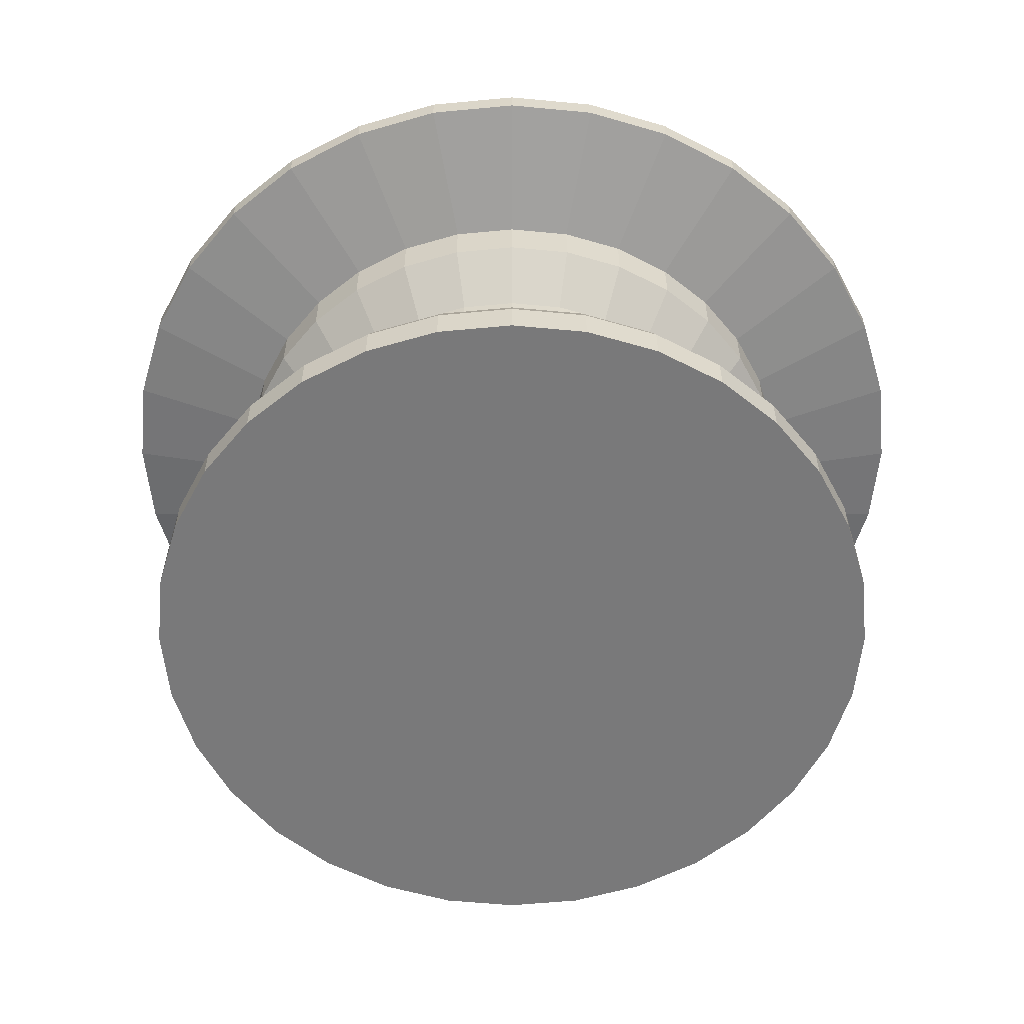
<metadata>
{"format":"obj","ext":"obj","renderer":"f3d","projection":"perspective","resolution":1024,"background":"white","views":[{"elev":-57.8,"azim":-157.5,"up":"+Y"}]}
</metadata>
<code>
o Cylinder_Cylinder.001
v 0.3631 1.826 -1.739
v 0.3631 2.337 -1.739
v 0.547 1.826 -1.721
v 0.547 2.337 -1.721
v 0.7238 1.826 -1.668
v 0.7238 2.337 -1.668
v 0.8867 1.826 -1.581
v 0.8867 2.337 -1.581
v 1.03 1.826 -1.463
v 1.03 2.337 -1.463
v 1.147 1.826 -1.32
v 1.147 2.337 -1.32
v 1.234 1.826 -1.158
v 1.234 2.337 -1.158
v 1.288 1.826 -0.9807
v 1.288 2.337 -0.9807
v 1.306 1.826 -0.7968
v 1.306 2.337 -0.7968
v 1.288 1.826 -0.6129
v 1.288 2.337 -0.6129
v 1.234 1.826 -0.4361
v 1.234 2.337 -0.4361
v 1.147 1.826 -0.2732
v 1.147 2.337 -0.2732
v 1.03 1.826 -0.1303
v 1.03 2.337 -0.1303
v 0.8867 1.826 -0.01312
v 0.8867 2.337 -0.01312
v 0.7238 1.826 0.07398
v 0.7238 2.337 0.07398
v 0.547 1.826 0.1276
v 0.547 2.337 0.1276
v 0.3631 1.826 0.1457
v 0.3631 2.337 0.1457
v 0.1792 1.826 0.1276
v 0.1792 2.337 0.1276
v 0.002378 1.826 0.07398
v 0.002378 2.337 0.07398
v -0.1606 1.826 -0.01312
v -0.1606 2.337 -0.01312
v -0.3034 1.826 -0.1303
v -0.3034 2.337 -0.1303
v -0.4206 1.826 -0.2732
v -0.4206 2.337 -0.2732
v -0.5077 1.826 -0.4361
v -0.5077 2.337 -0.4361
v -0.5614 1.826 -0.6129
v -0.5614 2.337 -0.6129
v -0.5795 1.826 -0.7968
v -0.5795 2.337 -0.7968
v -0.5614 1.826 -0.9807
v -0.5614 2.337 -0.9807
v -0.5077 1.826 -1.158
v -0.5077 2.337 -1.158
v -0.4206 1.826 -1.32
v -0.4206 2.337 -1.32
v -0.3034 1.826 -1.463
v -0.3034 2.337 -1.463
v -0.1606 1.826 -1.581
v -0.1606 2.337 -1.581
v 0.00238 1.826 -1.668
v 0.00238 2.337 -1.668
v 0.1792 1.826 -1.721
v 0.1792 2.337 -1.721
v 0.3631 2.508 -1.894
v 0.5772 2.508 -1.873
v 0.783 2.508 -1.811
v 0.9727 2.508 -1.709
v 1.139 2.508 -1.573
v 1.276 2.508 -1.406
v 1.377 2.508 -1.217
v 1.439 2.508 -1.011
v 1.46 2.508 -0.7968
v 1.439 2.508 -0.5827
v 1.377 2.508 -0.3769
v 1.276 2.508 -0.1871
v 1.139 2.508 -0.02085
v 0.9727 2.508 0.1156
v 0.783 2.508 0.217
v 0.5772 2.508 0.2795
v 0.3631 2.508 0.3006
v 0.149 2.508 0.2795
v -0.05688 2.508 0.217
v -0.2466 2.508 0.1156
v -0.4129 2.508 -0.02085
v -0.5494 2.508 -0.1871
v -0.6508 2.508 -0.3769
v -0.7132 2.508 -0.5827
v -0.7343 2.508 -0.7968
v -0.7132 2.508 -1.011
v -0.6508 2.508 -1.217
v -0.5494 2.508 -1.406
v -0.4129 2.508 -1.573
v -0.2466 2.508 -1.709
v -0.05687 2.508 -1.811
v 0.149 2.508 -1.873
v 0.3631 2.671 -1.894
v 0.5772 2.671 -1.873
v 0.783 2.671 -1.811
v 0.9727 2.671 -1.709
v 1.139 2.671 -1.573
v 1.276 2.671 -1.406
v 1.377 2.671 -1.217
v 1.439 2.671 -1.011
v 1.46 2.671 -0.7968
v 1.439 2.671 -0.5827
v 1.377 2.671 -0.3769
v 1.276 2.671 -0.1871
v 1.139 2.671 -0.02085
v 0.9727 2.671 0.1156
v 0.783 2.671 0.217
v 0.5772 2.671 0.2795
v 0.3631 2.671 0.3006
v 0.149 2.671 0.2795
v -0.05688 2.671 0.217
v -0.2466 2.671 0.1156
v -0.4129 2.671 -0.02085
v -0.5494 2.671 -0.1871
v -0.6508 2.671 -0.3769
v -0.7132 2.671 -0.5827
v -0.7343 2.671 -0.7968
v -0.7132 2.671 -1.011
v -0.6508 2.671 -1.217
v -0.5494 2.671 -1.406
v -0.4129 2.671 -1.573
v -0.2466 2.671 -1.709
v -0.05687 2.671 -1.811
v 0.149 2.671 -1.873
v 0.3631 2.79 -2.365
v 0.669 2.79 -2.335
v 0.9631 2.79 -2.245
v 1.234 2.79 -2.101
v 1.472 2.79 -1.906
v 1.667 2.79 -1.668
v 1.812 2.79 -1.397
v 1.901 2.79 -1.103
v 1.931 2.79 -0.7968
v 1.901 2.79 -0.4909
v 1.812 2.79 -0.1968
v 1.667 2.79 0.07434
v 1.472 2.79 0.312
v 1.234 2.79 0.507
v 0.9631 2.79 0.6519
v 0.669 2.79 0.7411
v 0.3631 2.79 0.7712
v 0.05716 2.79 0.7411
v -0.237 2.79 0.6519
v -0.5081 2.79 0.507
v -0.7457 2.79 0.312
v -0.9407 2.79 0.07434
v -1.086 2.79 -0.1968
v -1.175 2.79 -0.4909
v -1.205 2.79 -0.7968
v -1.175 2.79 -1.103
v -1.086 2.79 -1.397
v -0.9407 2.79 -1.668
v -0.7457 2.79 -1.906
v -0.5081 2.79 -2.101
v -0.237 2.79 -2.245
v 0.05717 2.79 -2.335
v 0.3631 2.873 -2.365
v 0.669 2.873 -2.335
v 0.9631 2.873 -2.245
v 1.234 2.873 -2.101
v 1.472 2.873 -1.906
v 1.667 2.873 -1.668
v 1.812 2.873 -1.397
v 1.901 2.873 -1.103
v 1.931 2.873 -0.7968
v 1.901 2.873 -0.4909
v 1.812 2.873 -0.1968
v 1.667 2.873 0.07434
v 1.472 2.873 0.312
v 1.234 2.873 0.507
v 0.9631 2.873 0.6519
v 0.669 2.873 0.7411
v 0.3631 2.873 0.7712
v 0.05716 2.873 0.7411
v -0.237 2.873 0.6519
v -0.5081 2.873 0.507
v -0.7457 2.873 0.312
v -0.9407 2.873 0.07434
v -1.086 2.873 -0.1968
v -1.175 2.873 -0.4909
v -1.205 2.873 -0.7968
v -1.175 2.873 -1.103
v -1.086 2.873 -1.397
v -0.9407 2.873 -1.668
v -0.7457 2.873 -1.906
v -0.5081 2.873 -2.101
v -0.237 2.873 -2.245
v 0.05717 2.873 -2.335
v 0.3631 3.096 -1.621
v 0.5238 3.096 -1.605
v 0.6783 3.096 -1.558
v 0.8207 3.096 -1.482
v 0.9455 3.096 -1.379
v 1.048 3.096 -1.254
v 1.124 3.096 -1.112
v 1.171 3.096 -0.9575
v 1.187 3.096 -0.7968
v 1.171 3.096 -0.6361
v 1.124 3.096 -0.4816
v 1.048 3.096 -0.3392
v 0.9455 3.096 -0.2144
v 0.8207 3.096 -0.1119
v 0.6783 3.096 -0.03582
v 0.5238 3.096 0.01105
v 0.3631 3.096 0.02688
v 0.2024 3.096 0.01105
v 0.04786 3.096 -0.03582
v -0.09455 3.096 -0.1119
v -0.2194 3.096 -0.2144
v -0.3218 3.096 -0.3392
v -0.3979 3.096 -0.4816
v -0.4448 3.096 -0.6361
v -0.4606 3.096 -0.7968
v -0.4448 3.096 -0.9575
v -0.3979 3.096 -1.112
v -0.3218 3.096 -1.254
v -0.2194 3.096 -1.379
v -0.09455 3.096 -1.482
v 0.04786 3.096 -1.558
v 0.2024 3.096 -1.605
v 0.3631 3.129 -1.621
v 0.5238 3.129 -1.605
v 0.6783 3.129 -1.558
v 0.8207 3.129 -1.482
v 0.9455 3.129 -1.379
v 1.048 3.129 -1.254
v 1.124 3.129 -1.112
v 1.171 3.129 -0.9575
v 1.187 3.129 -0.7968
v 1.171 3.129 -0.6361
v 1.124 3.129 -0.4816
v 1.048 3.129 -0.3392
v 0.9455 3.129 -0.2144
v 0.8207 3.129 -0.1119
v 0.6783 3.129 -0.03582
v 0.5238 3.129 0.01105
v 0.3631 3.129 0.02688
v 0.2024 3.129 0.01105
v 0.04786 3.129 -0.03582
v -0.09455 3.129 -0.1119
v -0.2194 3.129 -0.2144
v -0.3218 3.129 -0.3392
v -0.3979 3.129 -0.4816
v -0.4448 3.129 -0.6361
v -0.4606 3.129 -0.7968
v -0.4448 3.129 -0.9575
v -0.3979 3.129 -1.112
v -0.3218 3.129 -1.254
v -0.2194 3.129 -1.379
v -0.09455 3.129 -1.482
v 0.04786 3.129 -1.558
v 0.2024 3.129 -1.605
v 0.3631 3.129 -1.558
v 0.5115 3.129 -1.543
v 0.6542 3.129 -1.5
v 0.7858 3.129 -1.429
v 0.9011 3.129 -1.335
v 0.9957 3.129 -1.22
v 1.066 3.129 -1.088
v 1.109 3.129 -0.9453
v 1.124 3.129 -0.7968
v 1.109 3.129 -0.6484
v 1.066 3.129 -0.5056
v 0.9957 3.129 -0.3741
v 0.9011 3.129 -0.2588
v 0.7858 3.129 -0.1642
v 0.6542 3.129 -0.09386
v 0.5115 3.129 -0.05056
v 0.3631 3.129 -0.03594
v 0.2146 3.129 -0.05056
v 0.0719 3.129 -0.09386
v -0.05965 3.129 -0.1642
v -0.1749 3.129 -0.2588
v -0.2696 3.129 -0.3741
v -0.3399 3.129 -0.5056
v -0.3832 3.129 -0.6484
v -0.3978 3.129 -0.7968
v -0.3832 3.129 -0.9453
v -0.3399 3.129 -1.088
v -0.2696 3.129 -1.22
v -0.1749 3.129 -1.335
v -0.05965 3.129 -1.429
v 0.0719 3.129 -1.5
v 0.2146 3.129 -1.543
v 0.3631 3.217 -1.558
v 0.5115 3.217 -1.543
v 0.6542 3.217 -1.5
v 0.7858 3.217 -1.429
v 0.9011 3.217 -1.335
v 0.9957 3.217 -1.22
v 1.066 3.217 -1.088
v 1.109 3.217 -0.9453
v 1.124 3.217 -0.7968
v 1.109 3.217 -0.6484
v 1.066 3.217 -0.5056
v 0.9957 3.217 -0.3741
v 0.9011 3.217 -0.2588
v 0.7858 3.217 -0.1642
v 0.6542 3.217 -0.09386
v 0.5115 3.217 -0.05056
v 0.3631 3.217 -0.03594
v 0.2146 3.217 -0.05056
v 0.0719 3.217 -0.09386
v -0.05965 3.217 -0.1642
v -0.1749 3.217 -0.2588
v -0.2696 3.217 -0.3741
v -0.3399 3.217 -0.5056
v -0.3832 3.217 -0.6484
v -0.3978 3.217 -0.7968
v -0.3832 3.217 -0.9453
v -0.3399 3.217 -1.088
v -0.2696 3.217 -1.22
v -0.1749 3.217 -1.335
v -0.05965 3.217 -1.429
v 0.0719 3.217 -1.5
v 0.2146 3.217 -1.543
v 0.3631 1.655 -2.069
v 0.6114 1.655 -2.045
v 0.8501 1.655 -1.973
v 1.07 1.655 -1.855
v 1.263 1.655 -1.697
v 1.421 1.655 -1.504
v 1.539 1.655 -1.284
v 1.611 1.655 -1.045
v 1.636 1.655 -0.7968
v 1.611 1.655 -0.5485
v 1.539 1.655 -0.3098
v 1.421 1.655 -0.08975
v 1.263 1.655 0.1031
v 1.07 1.655 0.2614
v 0.8501 1.655 0.379
v 0.6114 1.655 0.4514
v 0.3631 1.655 0.4759
v 0.1148 1.655 0.4514
v -0.124 1.655 0.379
v -0.344 1.655 0.2614
v -0.5369 1.655 0.1031
v -0.6951 1.655 -0.08975
v -0.8127 1.655 -0.3098
v -0.8852 1.655 -0.5485
v -0.9096 1.655 -0.7968
v -0.8852 1.655 -1.045
v -0.8127 1.655 -1.284
v -0.6951 1.655 -1.504
v -0.5368 1.655 -1.697
v -0.344 1.655 -1.855
v -0.124 1.655 -1.973
v 0.1148 1.655 -2.045
v 0.3631 1.555 -2.115
v 0.6202 1.555 -2.089
v 0.8674 1.555 -2.014
v 1.095 1.555 -1.893
v 1.295 1.555 -1.729
v 1.459 1.555 -1.529
v 1.581 1.555 -1.301
v 1.656 1.555 -1.054
v 1.681 1.555 -0.7968
v 1.656 1.555 -0.5397
v 1.581 1.555 -0.2925
v 1.459 1.555 -0.06459
v 1.295 1.555 0.1351
v 1.095 1.555 0.299
v 0.8674 1.555 0.4208
v 0.6202 1.555 0.4958
v 0.3631 1.555 0.5212
v 0.106 1.555 0.4958
v -0.1413 1.555 0.4208
v -0.3691 1.555 0.299
v -0.5689 1.555 0.1351
v -0.7328 1.555 -0.06459
v -0.8546 1.555 -0.2925
v -0.9296 1.555 -0.5397
v -0.9549 1.555 -0.7968
v -0.9296 1.555 -1.054
v -0.8546 1.555 -1.301
v -0.7328 1.555 -1.529
v -0.5689 1.555 -1.729
v -0.3691 1.555 -1.893
v -0.1413 1.555 -2.014
v 0.106 1.555 -2.089
v 0.3631 1.431 -2.115
v 0.6202 1.431 -2.089
v 0.8674 1.431 -2.014
v 1.095 1.431 -1.893
v 1.295 1.431 -1.729
v 1.459 1.431 -1.529
v 1.581 1.431 -1.301
v 1.656 1.431 -1.054
v 1.681 1.431 -0.7968
v 1.656 1.431 -0.5397
v 1.581 1.431 -0.2925
v 1.459 1.431 -0.06459
v 1.295 1.431 0.1351
v 1.095 1.431 0.299
v 0.8674 1.431 0.4208
v 0.6202 1.431 0.4958
v 0.3631 1.431 0.5212
v 0.106 1.431 0.4958
v -0.1413 1.431 0.4208
v -0.3691 1.431 0.299
v -0.5689 1.431 0.1351
v -0.7328 1.431 -0.06459
v -0.8546 1.431 -0.2925
v -0.9296 1.431 -0.5397
v -0.9549 1.431 -0.7968
v -0.9296 1.431 -1.054
v -0.8546 1.431 -1.301
v -0.7328 1.431 -1.529
v -0.5689 1.431 -1.729
v -0.3691 1.431 -1.893
v -0.1413 1.431 -2.014
v 0.106 1.431 -2.089
f 2 4 3
f 4 6 5
f 6 8 7
f 8 10 9
f 10 12 11
f 12 14 13
f 14 16 15
f 16 18 17
f 18 20 19
f 20 22 21
f 22 24 23
f 24 26 25
f 26 28 27
f 28 30 29
f 30 32 31
f 32 34 33
f 34 36 35
f 36 38 37
f 38 40 39
f 39 40 42
f 42 44 43
f 44 46 45
f 46 48 47
f 48 50 49
f 50 52 51
f 52 54 53
f 54 56 55
f 56 58 57
f 58 60 59
f 60 62 61
f 44 86 87
f 64 2 1
f 62 64 63
f 51 346 345
f 89 121 122
f 22 75 76
f 52 50 89
f 6 67 68
f 28 78 79
f 56 92 93
f 34 81 82
f 14 12 70
f 62 95 96
f 42 40 84
f 18 73 74
f 48 46 87
f 24 76 77
f 54 52 90
f 10 8 68
f 30 79 80
f 58 93 94
f 38 36 82
f 14 71 72
f 64 96 65
f 44 42 85
f 20 74 75
f 50 48 88
f 4 66 67
f 26 77 78
f 54 91 92
f 10 69 70
f 32 80 81
f 60 94 95
f 40 38 83
f 4 2 65
f 16 72 73
f 123 155 156
f 67 99 100
f 78 110 111
f 87 119 120
f 65 97 98
f 76 108 109
f 96 128 97
f 85 117 118
f 74 106 107
f 94 126 127
f 83 115 116
f 72 104 105
f 92 124 125
f 81 113 114
f 70 102 103
f 90 122 123
f 68 100 101
f 79 111 112
f 88 120 121
f 66 98 99
f 77 109 110
f 86 118 119
f 75 107 108
f 95 127 128
f 84 116 117
f 73 105 106
f 93 125 126
f 82 114 115
f 71 103 104
f 91 123 124
f 69 101 102
f 80 112 113
f 157 189 190
f 101 133 134
f 113 112 144
f 122 121 153
f 99 131 132
f 110 142 143
f 119 151 152
f 98 97 129
f 108 140 141
f 128 160 129
f 118 117 149
f 107 106 138
f 127 126 158
f 115 147 148
f 104 136 137
f 125 124 156
f 113 145 146
f 102 134 135
f 123 122 154
f 100 132 133
f 111 143 144
f 121 120 152
f 99 98 130
f 109 141 142
f 119 118 150
f 107 139 140
f 128 127 159
f 116 148 149
f 105 137 138
f 126 125 157
f 115 114 146
f 103 135 136
f 191 223 224
f 146 178 179
f 135 167 168
f 155 187 188
f 133 165 166
f 144 176 177
f 153 185 186
f 131 163 164
f 142 174 175
f 151 183 184
f 129 161 162
f 140 172 173
f 160 192 161
f 149 181 182
f 138 170 171
f 158 190 191
f 147 179 180
f 136 168 169
f 156 188 189
f 145 177 178
f 134 166 167
f 154 186 187
f 132 164 165
f 143 175 176
f 152 184 185
f 130 162 163
f 141 173 174
f 150 182 183
f 139 171 172
f 159 191 192
f 148 180 181
f 137 169 170
f 214 246 247
f 180 212 213
f 170 169 201
f 189 221 222
f 178 210 211
f 168 167 199
f 188 187 219
f 166 165 197
f 176 208 209
f 185 217 218
f 164 163 195
f 174 206 207
f 183 215 216
f 161 193 194
f 173 172 204
f 192 224 193
f 181 213 214
f 170 202 203
f 190 222 223
f 180 179 211
f 168 200 201
f 188 220 221
f 178 177 209
f 166 198 199
f 186 218 219
f 164 196 197
f 175 207 208
f 184 216 217
f 162 194 195
f 174 173 205
f 182 214 215
f 172 171 203
f 249 248 280
f 203 235 236
f 223 255 256
f 212 244 245
f 201 233 234
f 221 253 254
f 210 242 243
f 199 231 232
f 219 251 252
f 197 229 230
f 208 240 241
f 217 249 250
f 195 227 228
f 206 238 239
f 215 247 248
f 193 225 226
f 204 236 237
f 224 256 225
f 213 245 246
f 202 234 235
f 222 254 255
f 211 243 244
f 200 232 233
f 220 252 253
f 209 241 242
f 198 230 231
f 218 250 251
f 196 228 229
f 207 239 240
f 216 248 249
f 194 226 227
f 205 237 238
f 282 314 315
f 226 258 259
f 238 237 269
f 246 278 279
f 236 235 267
f 255 287 288
f 244 276 277
f 234 233 265
f 253 285 286
f 242 274 275
f 232 231 263
f 251 283 284
f 229 261 262
f 240 272 273
f 249 281 282
f 228 227 259
f 239 238 270
f 247 279 280
f 225 257 258
f 237 236 268
f 225 256 288
f 245 277 278
f 235 234 266
f 254 286 287
f 244 243 275
f 232 264 265
f 252 284 285
f 242 241 273
f 230 262 263
f 250 282 283
f 229 228 260
f 239 271 272
f 299 295 291
f 260 292 293
f 271 303 304
f 280 312 313
f 258 290 291
f 270 269 301
f 278 310 311
f 268 267 299
f 287 319 320
f 276 308 309
f 265 297 298
f 285 317 318
f 274 306 307
f 263 295 296
f 283 315 316
f 261 293 294
f 272 304 305
f 281 313 314
f 259 291 292
f 270 302 303
f 279 311 312
f 257 289 290
f 269 268 300
f 288 320 289
f 277 309 310
f 266 298 299
f 286 318 319
f 275 307 308
f 264 296 297
f 284 316 317
f 274 273 305
f 262 294 295
f 348 380 379
f 7 324 323
f 29 335 334
f 57 349 348
f 35 338 337
f 13 327 326
f 63 352 351
f 39 41 341
f 19 330 329
f 47 344 343
f 25 333 332
f 53 347 346
f 7 9 325
f 31 336 335
f 59 350 349
f 37 339 338
f 15 328 327
f 63 1 321
f 43 342 341
f 19 21 331
f 49 345 344
f 3 5 323
f 25 27 334
f 55 348 347
f 11 326 325
f 33 337 336
f 61 351 350
f 37 39 340
f 3 322 321
f 15 17 329
f 45 343 342
f 21 23 332
f 382 414 413
f 325 326 358
f 337 369 368
f 346 378 377
f 323 324 356
f 335 367 366
f 344 376 375
f 322 354 353
f 333 365 364
f 321 353 384
f 341 342 374
f 330 331 363
f 350 351 383
f 339 340 372
f 328 329 361
f 348 349 381
f 338 370 369
f 326 327 359
f 347 379 378
f 325 357 356
f 335 336 368
f 345 377 376
f 323 355 354
f 333 334 366
f 342 343 375
f 332 364 363
f 351 352 384
f 341 373 372
f 330 362 361
f 350 382 381
f 339 371 370
f 328 360 359
f 412 392 408
f 371 403 402
f 360 392 391
f 380 412 411
f 358 390 389
f 369 401 400
f 378 410 409
f 356 388 387
f 367 399 398
f 376 408 407
f 354 386 385
f 365 397 396
f 353 385 416
f 374 406 405
f 363 395 394
f 383 415 414
f 372 404 403
f 361 393 392
f 381 413 412
f 370 402 401
f 359 391 390
f 379 411 410
f 357 389 388
f 368 400 399
f 377 409 408
f 355 387 386
f 366 398 397
f 375 407 406
f 364 396 395
f 384 416 415
f 373 405 404
f 362 394 393
f 1 2 3
f 3 4 5
f 5 6 7
f 7 8 9
f 9 10 11
f 11 12 13
f 13 14 15
f 15 16 17
f 17 18 19
f 19 20 21
f 21 22 23
f 23 24 25
f 25 26 27
f 27 28 29
f 29 30 31
f 31 32 33
f 33 34 35
f 35 36 37
f 37 38 39
f 41 39 42
f 41 42 43
f 43 44 45
f 45 46 47
f 47 48 49
f 49 50 51
f 51 52 53
f 53 54 55
f 55 56 57
f 57 58 59
f 59 60 61
f 46 44 87
f 63 64 1
f 61 62 63
f 49 51 345
f 90 89 122
f 24 22 76
f 90 52 89
f 8 6 68
f 30 28 79
f 58 56 93
f 36 34 82
f 71 14 70
f 64 62 96
f 85 42 84
f 20 18 74
f 88 48 87
f 26 24 77
f 91 54 90
f 69 10 68
f 32 30 80
f 60 58 94
f 83 38 82
f 16 14 72
f 2 64 65
f 86 44 85
f 22 20 75
f 89 50 88
f 6 4 67
f 28 26 78
f 56 54 92
f 12 10 70
f 34 32 81
f 62 60 95
f 84 40 83
f 66 4 65
f 18 16 73
f 124 123 156
f 68 67 100
f 79 78 111
f 88 87 120
f 66 65 98
f 77 76 109
f 65 96 97
f 86 85 118
f 75 74 107
f 95 94 127
f 84 83 116
f 73 72 105
f 93 92 125
f 82 81 114
f 71 70 103
f 91 90 123
f 69 68 101
f 80 79 112
f 89 88 121
f 67 66 99
f 78 77 110
f 87 86 119
f 76 75 108
f 96 95 128
f 85 84 117
f 74 73 106
f 94 93 126
f 83 82 115
f 72 71 104
f 92 91 124
f 70 69 102
f 81 80 113
f 158 157 190
f 102 101 134
f 145 113 144
f 154 122 153
f 100 99 132
f 111 110 143
f 120 119 152
f 130 98 129
f 109 108 141
f 97 128 129
f 150 118 149
f 139 107 138
f 159 127 158
f 116 115 148
f 105 104 137
f 157 125 156
f 114 113 146
f 103 102 135
f 155 123 154
f 101 100 133
f 112 111 144
f 153 121 152
f 131 99 130
f 110 109 142
f 151 119 150
f 108 107 140
f 160 128 159
f 117 116 149
f 106 105 138
f 158 126 157
f 147 115 146
f 104 103 136
f 192 191 224
f 147 146 179
f 136 135 168
f 156 155 188
f 134 133 166
f 145 144 177
f 154 153 186
f 132 131 164
f 143 142 175
f 152 151 184
f 130 129 162
f 141 140 173
f 129 160 161
f 150 149 182
f 139 138 171
f 159 158 191
f 148 147 180
f 137 136 169
f 157 156 189
f 146 145 178
f 135 134 167
f 155 154 187
f 133 132 165
f 144 143 176
f 153 152 185
f 131 130 163
f 142 141 174
f 151 150 183
f 140 139 172
f 160 159 192
f 149 148 181
f 138 137 170
f 215 214 247
f 181 180 213
f 202 170 201
f 190 189 222
f 179 178 211
f 200 168 199
f 220 188 219
f 198 166 197
f 177 176 209
f 186 185 218
f 196 164 195
f 175 174 207
f 184 183 216
f 162 161 194
f 205 173 204
f 161 192 193
f 182 181 214
f 171 170 203
f 191 190 223
f 212 180 211
f 169 168 201
f 189 188 221
f 210 178 209
f 167 166 199
f 187 186 219
f 165 164 197
f 176 175 208
f 185 184 217
f 163 162 195
f 206 174 205
f 183 182 215
f 204 172 203
f 281 249 280
f 204 203 236
f 224 223 256
f 213 212 245
f 202 201 234
f 222 221 254
f 211 210 243
f 200 199 232
f 220 219 252
f 198 197 230
f 209 208 241
f 218 217 250
f 196 195 228
f 207 206 239
f 216 215 248
f 194 193 226
f 205 204 237
f 193 224 225
f 214 213 246
f 203 202 235
f 223 222 255
f 212 211 244
f 201 200 233
f 221 220 253
f 210 209 242
f 199 198 231
f 219 218 251
f 197 196 229
f 208 207 240
f 217 216 249
f 195 194 227
f 206 205 238
f 283 282 315
f 227 226 259
f 270 238 269
f 247 246 279
f 268 236 267
f 256 255 288
f 245 244 277
f 266 234 265
f 254 253 286
f 243 242 275
f 264 232 263
f 252 251 284
f 230 229 262
f 241 240 273
f 250 249 282
f 260 228 259
f 271 239 270
f 248 247 280
f 226 225 258
f 269 237 268
f 257 225 288
f 246 245 278
f 267 235 266
f 255 254 287
f 276 244 275
f 233 232 265
f 253 252 285
f 274 242 273
f 231 230 263
f 251 250 283
f 261 229 260
f 240 239 272
f 320 316 289
f 319 318 320
f 317 316 318
f 291 290 315
f 315 314 313
f 311 315 312
f 309 307 310
f 309 308 307
f 307 306 305
f 303 302 304
f 289 316 315
f 301 300 299
f 299 298 297
f 295 299 296
f 295 294 293
f 293 292 291
f 318 316 320
f 290 289 315
f 272 271 304
f 302 301 299
f 315 313 312
f 305 302 299
f 302 305 304
f 295 293 291
f 299 297 296
f 307 291 311
f 305 299 291
f 261 260 293
f 307 311 310
f 307 305 291
f 291 315 311
f 281 280 313
f 259 258 291
f 302 270 301
f 279 278 311
f 300 268 299
f 288 287 320
f 277 276 309
f 266 265 298
f 286 285 318
f 275 274 307
f 264 263 296
f 284 283 316
f 262 261 294
f 273 272 305
f 282 281 314
f 260 259 292
f 271 270 303
f 280 279 312
f 258 257 290
f 301 269 300
f 257 288 289
f 278 277 310
f 267 266 299
f 287 286 319
f 276 275 308
f 265 264 297
f 285 284 317
f 306 274 305
f 263 262 295
f 347 348 379
f 5 7 323
f 27 29 334
f 55 57 348
f 33 35 337
f 11 13 326
f 61 63 351
f 340 39 341
f 17 19 329
f 45 47 343
f 23 25 332
f 51 53 346
f 324 7 325
f 29 31 335
f 57 59 349
f 35 37 338
f 13 15 327
f 352 63 321
f 41 43 341
f 330 19 331
f 47 49 344
f 322 3 323
f 333 25 334
f 53 55 347
f 9 11 325
f 31 33 336
f 59 61 350
f 339 37 340
f 1 3 321
f 328 15 329
f 43 45 342
f 331 21 332
f 381 382 413
f 357 325 358
f 336 337 368
f 345 346 377
f 355 323 356
f 334 335 366
f 343 344 375
f 321 322 353
f 332 333 364
f 352 321 384
f 373 341 374
f 362 330 363
f 382 350 383
f 371 339 372
f 360 328 361
f 380 348 381
f 337 338 369
f 358 326 359
f 346 347 378
f 324 325 356
f 367 335 368
f 344 345 376
f 322 323 354
f 365 333 366
f 374 342 375
f 331 332 363
f 383 351 384
f 340 341 372
f 329 330 361
f 349 350 381
f 338 339 370
f 327 328 359
f 416 385 386
f 386 387 388
f 388 389 390
f 390 391 392
f 392 393 394
f 395 396 397
f 398 395 397
f 416 412 413
f 400 401 402
f 370 371 402
f 404 405 406
f 406 407 408
f 410 412 409
f 410 411 412
f 414 416 413
f 414 415 416
f 388 392 386
f 388 390 392
f 399 400 403
f 399 403 392
f 403 404 408
f 404 406 408
f 359 360 391
f 412 408 409
f 386 392 412
f 392 403 408
f 392 394 395
f 398 399 392
f 400 402 403
f 416 386 412
f 392 395 398
f 379 380 411
f 357 358 389
f 368 369 400
f 377 378 409
f 355 356 387
f 366 367 398
f 375 376 407
f 353 354 385
f 364 365 396
f 384 353 416
f 373 374 405
f 362 363 394
f 382 383 414
f 371 372 403
f 360 361 392
f 380 381 412
f 369 370 401
f 358 359 390
f 378 379 410
f 356 357 388
f 367 368 399
f 376 377 408
f 354 355 386
f 365 366 397
f 374 375 406
f 363 364 395
f 383 384 415
f 372 373 404
f 361 362 393

</code>
